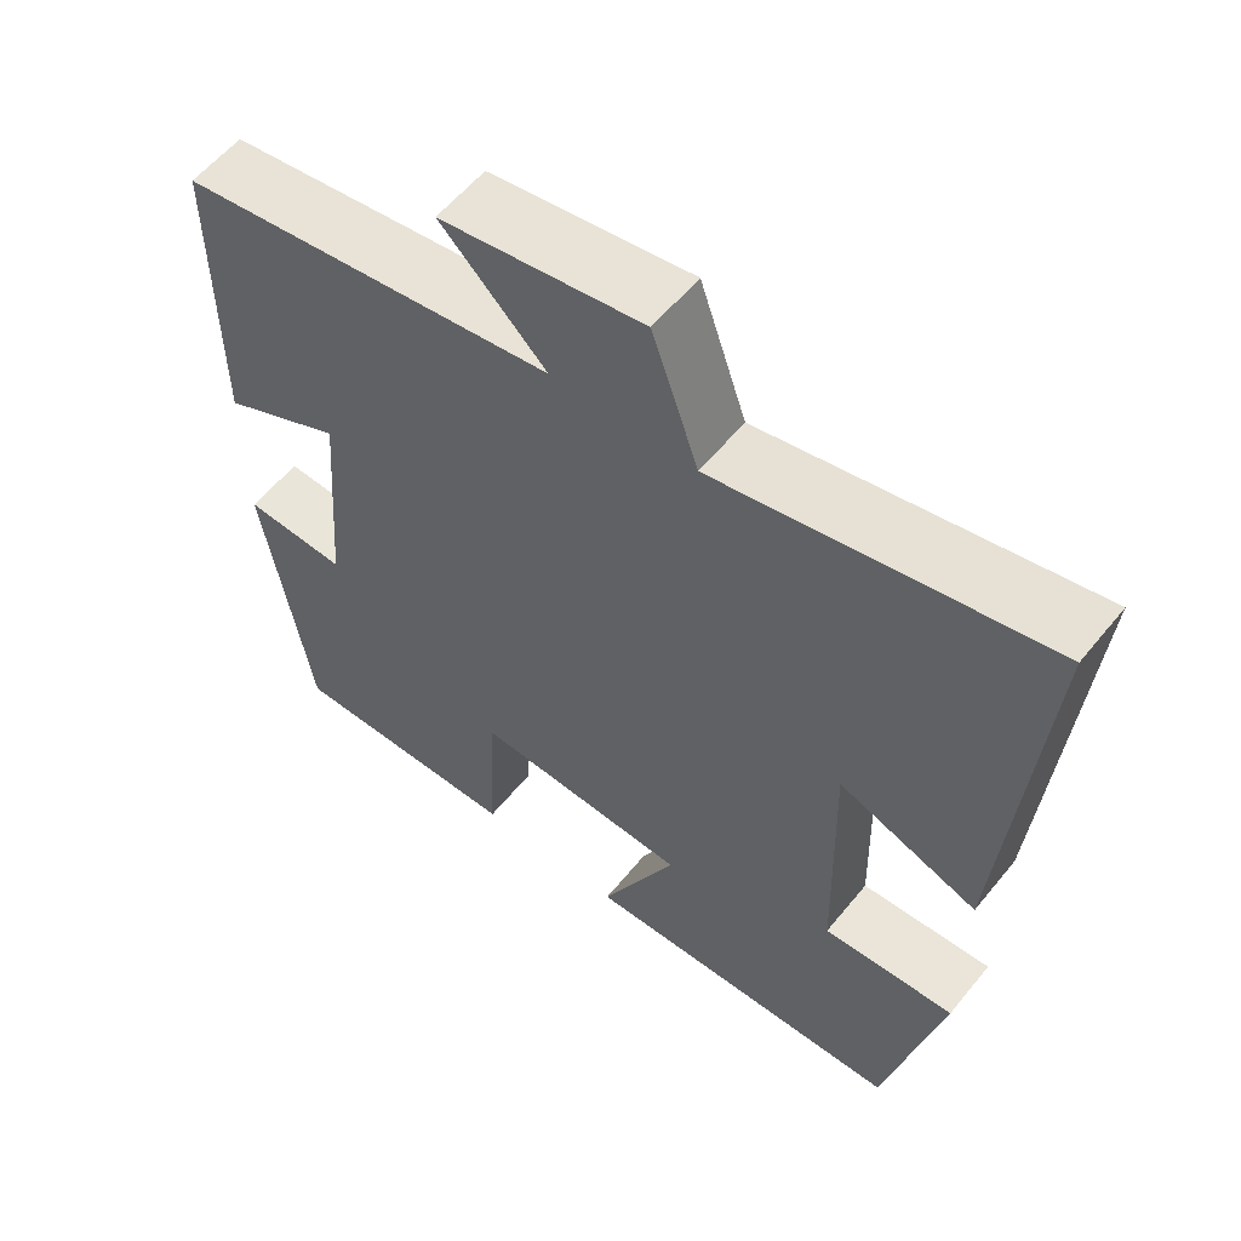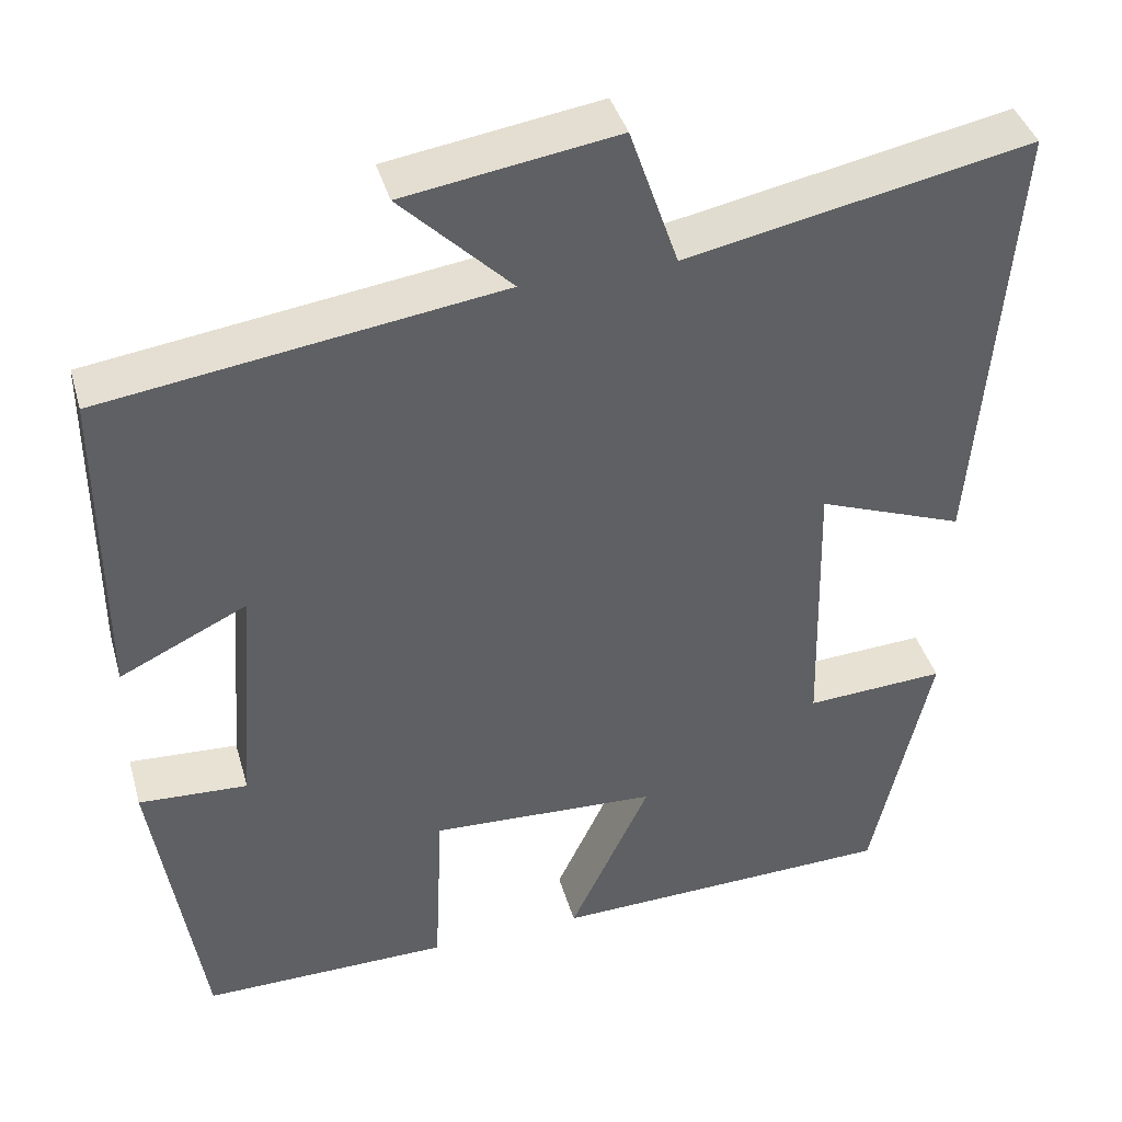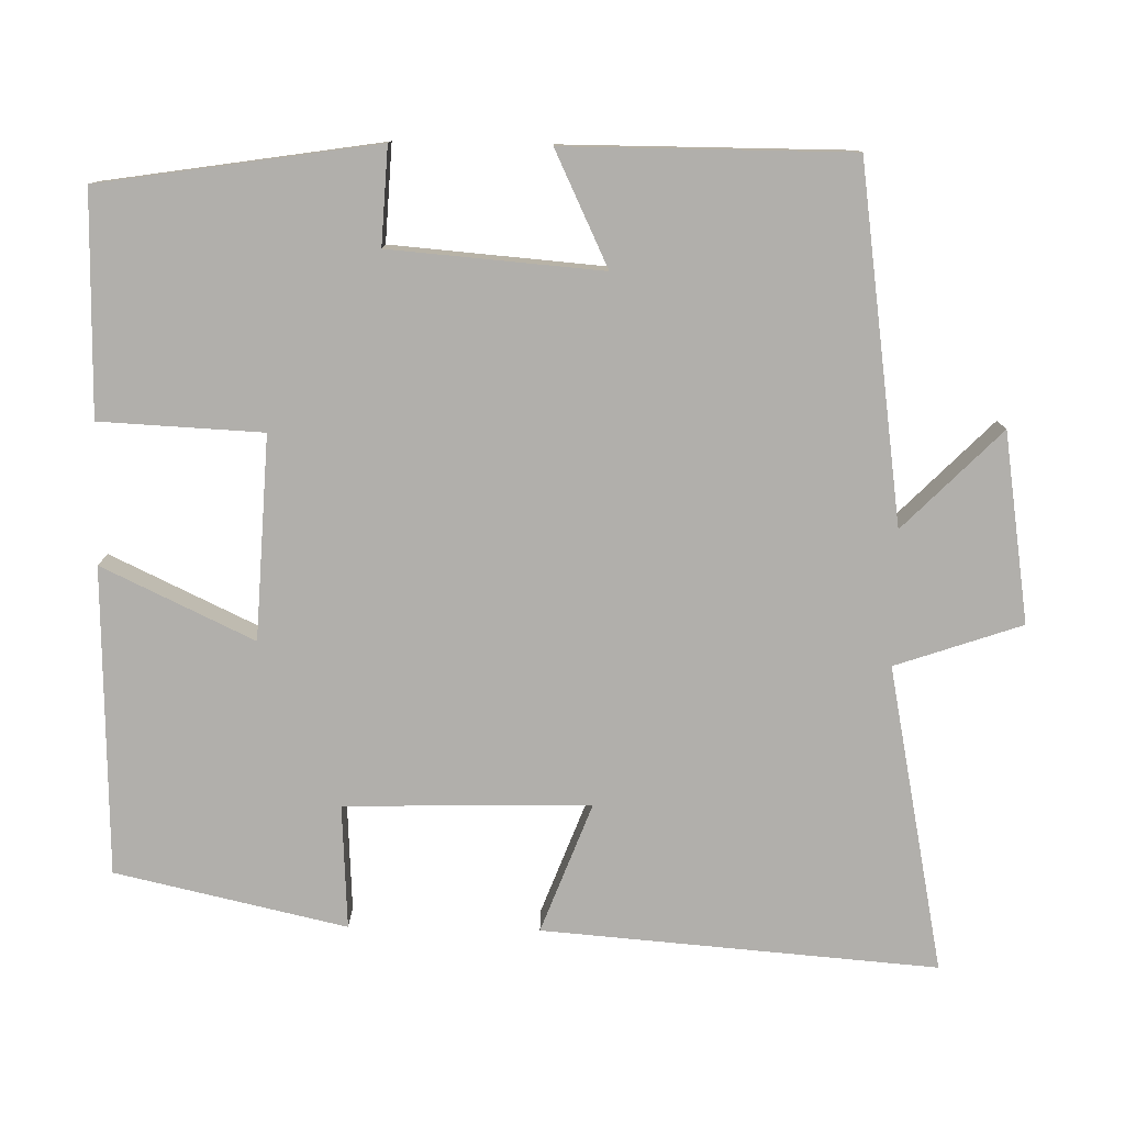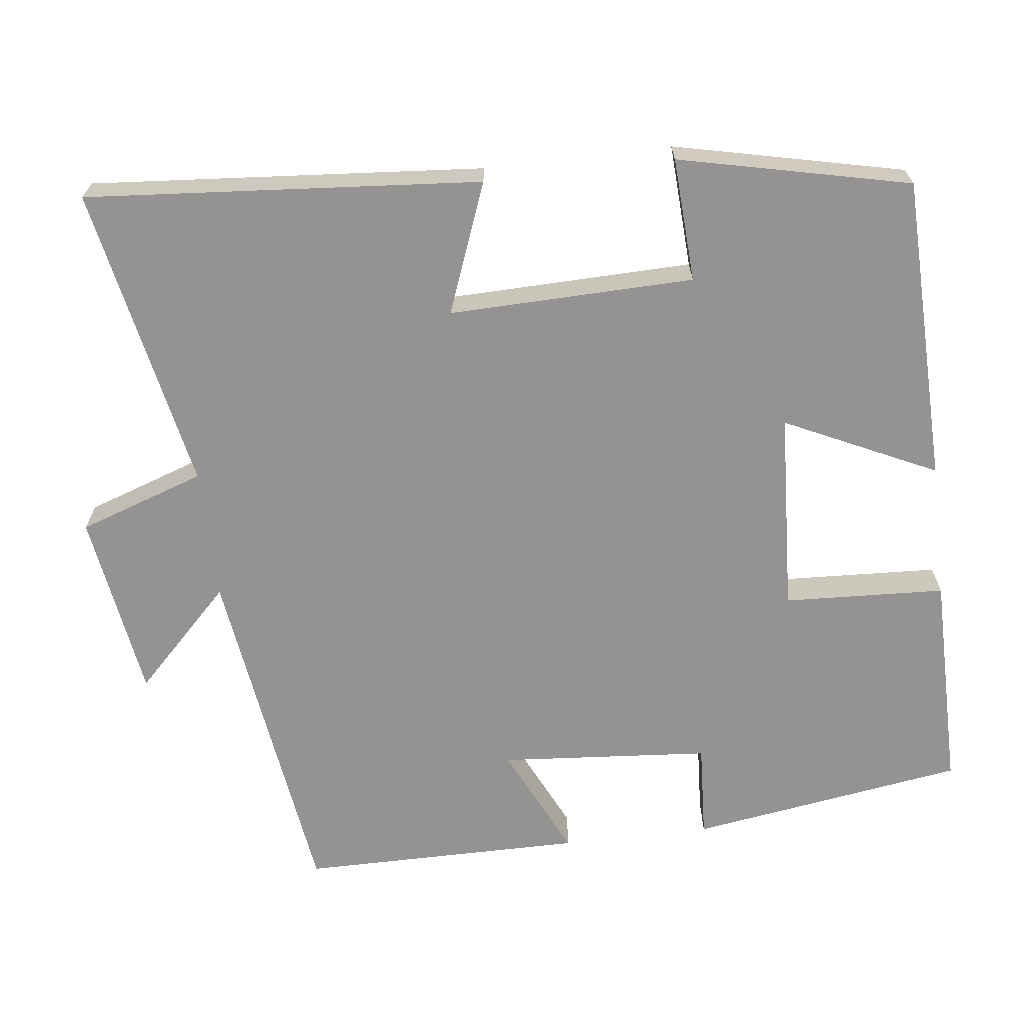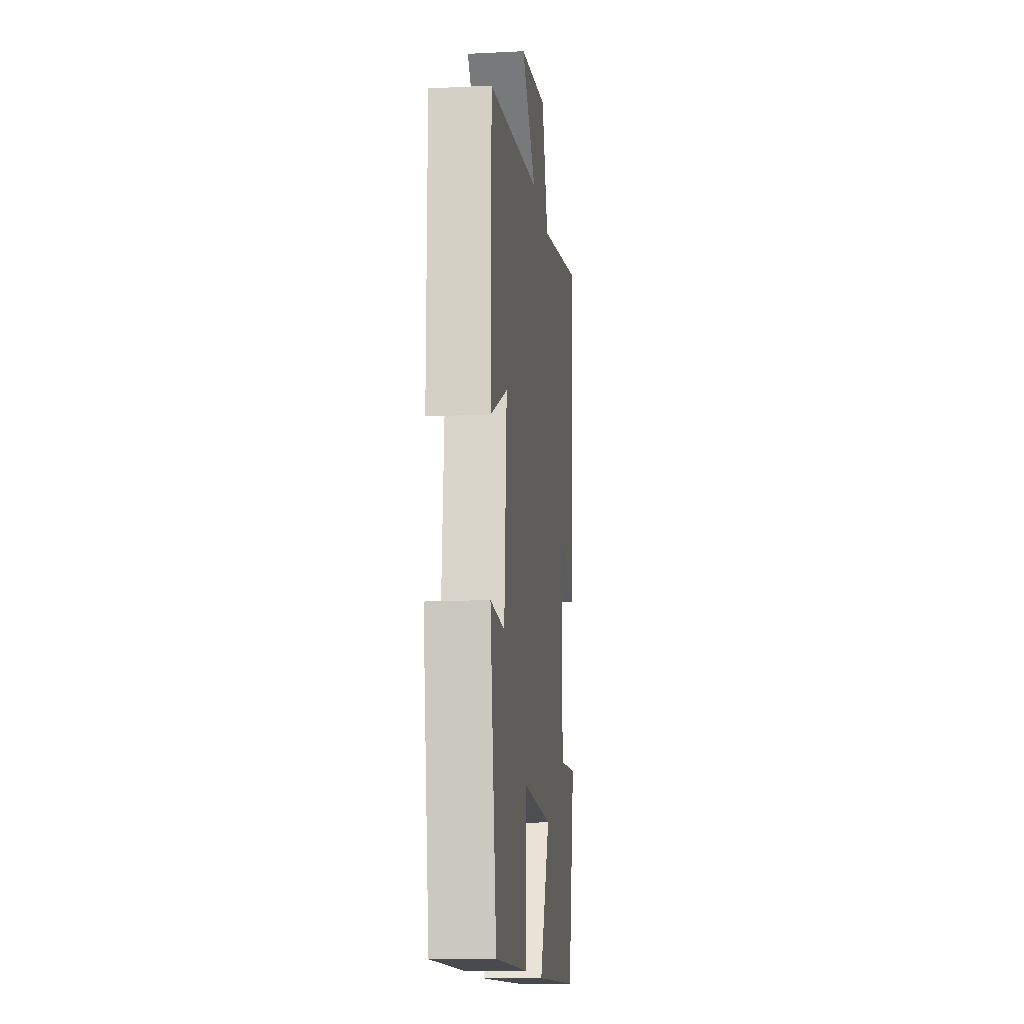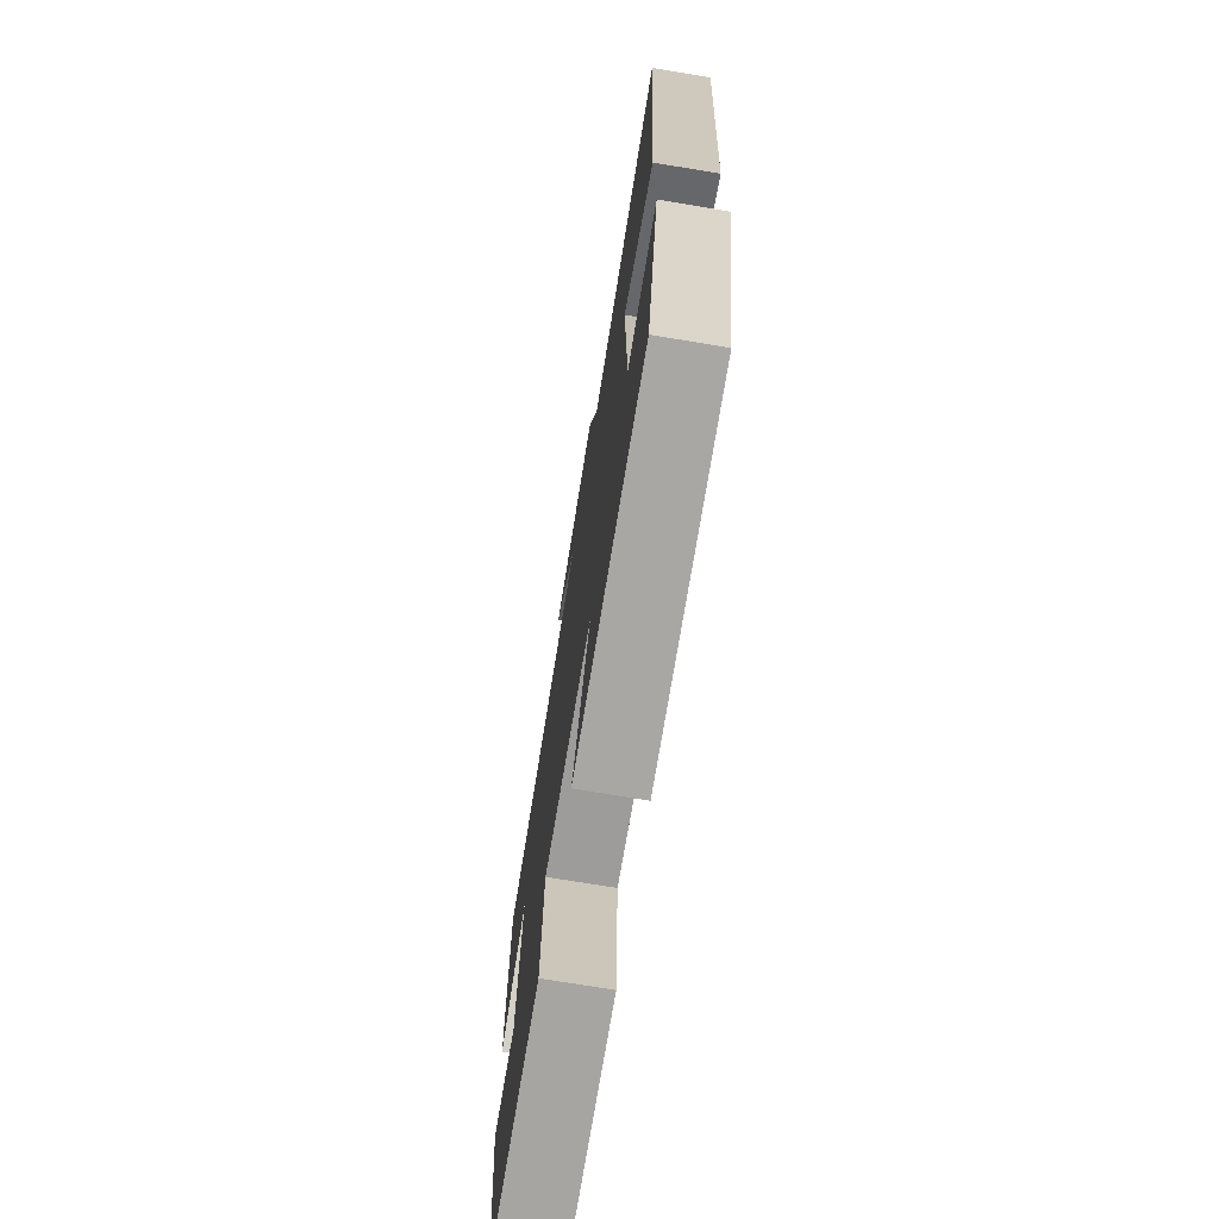
<metadata>
{"format":"obj","ext":"obj","renderer":"f3d","projection":"perspective","resolution":1024,"background":"white","views":[{"elev":58.0,"azim":38.7,"up":"+Z"},{"elev":40.5,"azim":-15.7,"up":"+Z"},{"elev":-78.1,"azim":-91.1,"up":"+Y"},{"elev":-66.8,"azim":96.8,"up":"+Y"},{"elev":-13.7,"azim":-83.7,"up":"+Z"},{"elev":-73.2,"azim":80.6,"up":"+Z"}]}
</metadata>
<code>
v 0.432 0.07 -0.489
v 0.028 0.07 -0.5
v 0.122 0.07 -0.301
v -0.144 0.07 -0.287
v -0.154 0.07 -0.5
v -0.444 0.07 -0.502
v -0.5 0.07 -0.139
v -0.373 0.07 -0.146
v -0.351 0.07 0.132
v -0.5 0.07 0.061
v -0.5 0.07 0.435
v -0.037 0.07 0.5
v -0.166 0.07 0.628
v 0.082 0.07 0.666
v 0.139 0.07 0.5
v 0.541 0.07 0.58
v 0.5 0.07 0.062
v 0.329 0.07 0.127
v 0.337 0.07 -0.195
v 0.5 0.07 -0.186
v 0.432 0 -0.489
v 0.028 0 -0.5
v 0.122 0 -0.301
v -0.144 0 -0.287
v -0.154 0 -0.5
v -0.444 0 -0.502
v -0.5 0 -0.139
v -0.373 0 -0.146
v -0.351 0 0.132
v -0.5 0 0.061
v -0.5 0 0.435
v -0.037 0 0.5
v -0.166 0 0.628
v 0.082 0 0.666
v 0.139 0 0.5
v 0.541 0 0.58
v 0.5 0 0.062
v 0.329 0 0.127
v 0.337 0 -0.195
v 0.5 0 -0.186
f 1 2 3
f 20 1 3
f 19 20 3
f 18 19 3 4
f 15 16 17 18
f 15 18 4
f 12 13 14 15
f 11 12 15
f 10 11 15
f 9 10 15
f 8 9 15 4
f 6 7 8
f 5 6 8
f 4 5 8
f 23 22 21
f 23 21 40
f 23 40 39
f 24 23 39 38
f 38 37 36 35
f 24 38 35
f 35 34 33 32
f 35 32 31
f 35 31 30
f 35 30 29
f 24 35 29 28
f 28 27 26
f 28 26 25
f 28 25 24
f 1 21 22 2
f 2 22 23 3
f 3 23 24 4
f 4 24 25 5
f 5 25 26 6
f 6 26 27 7
f 7 27 28 8
f 8 28 29 9
f 9 29 30 10
f 10 30 31 11
f 11 31 32 12
f 12 32 33 13
f 13 33 34 14
f 14 34 35 15
f 15 35 36 16
f 16 36 37 17
f 17 37 38 18
f 18 38 39 19
f 19 39 40 20
f 20 40 21 1

</code>
